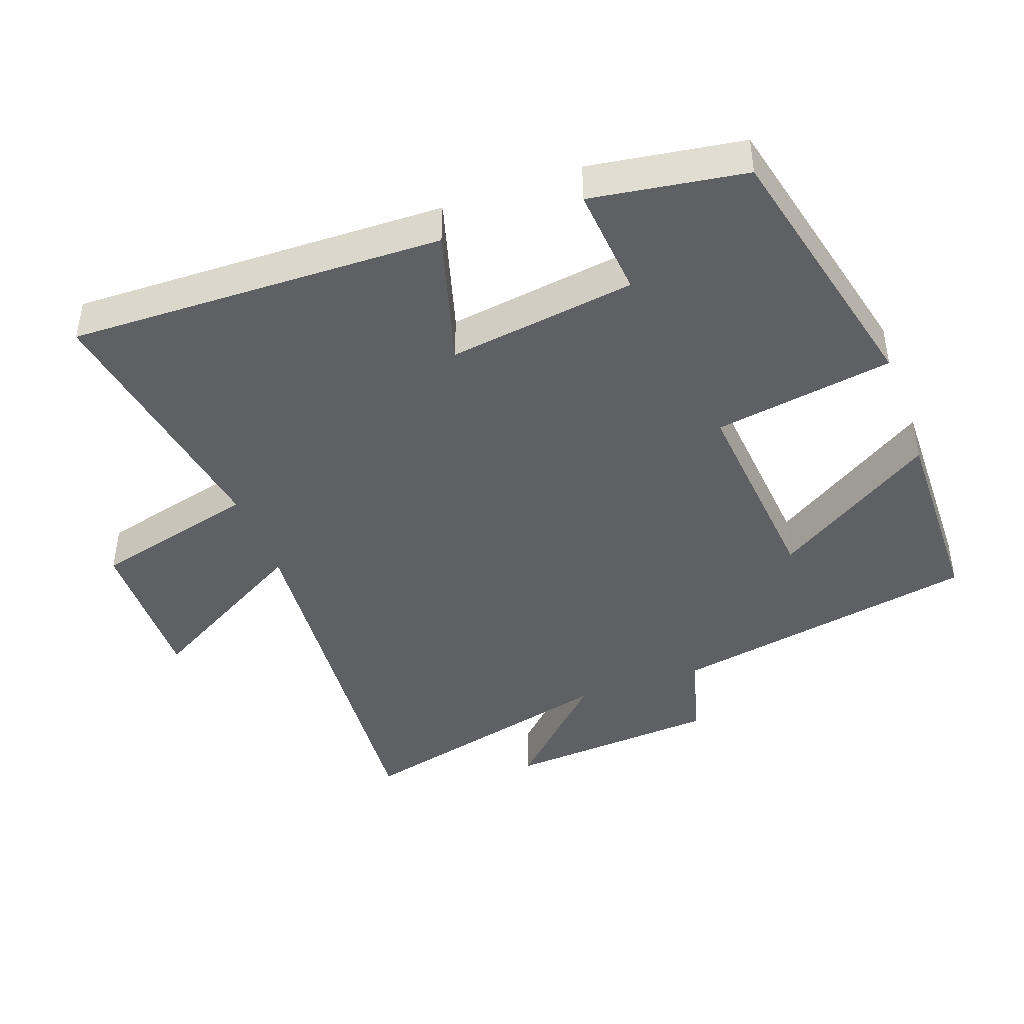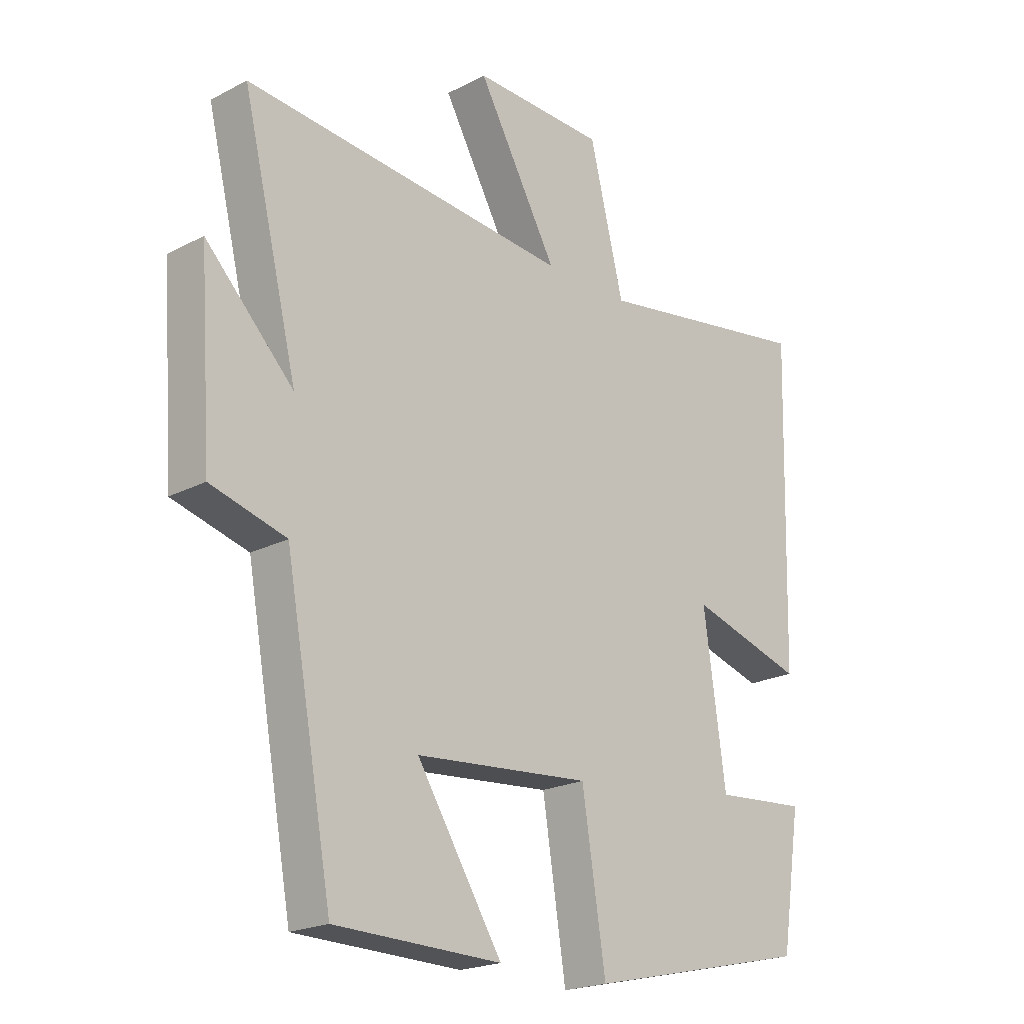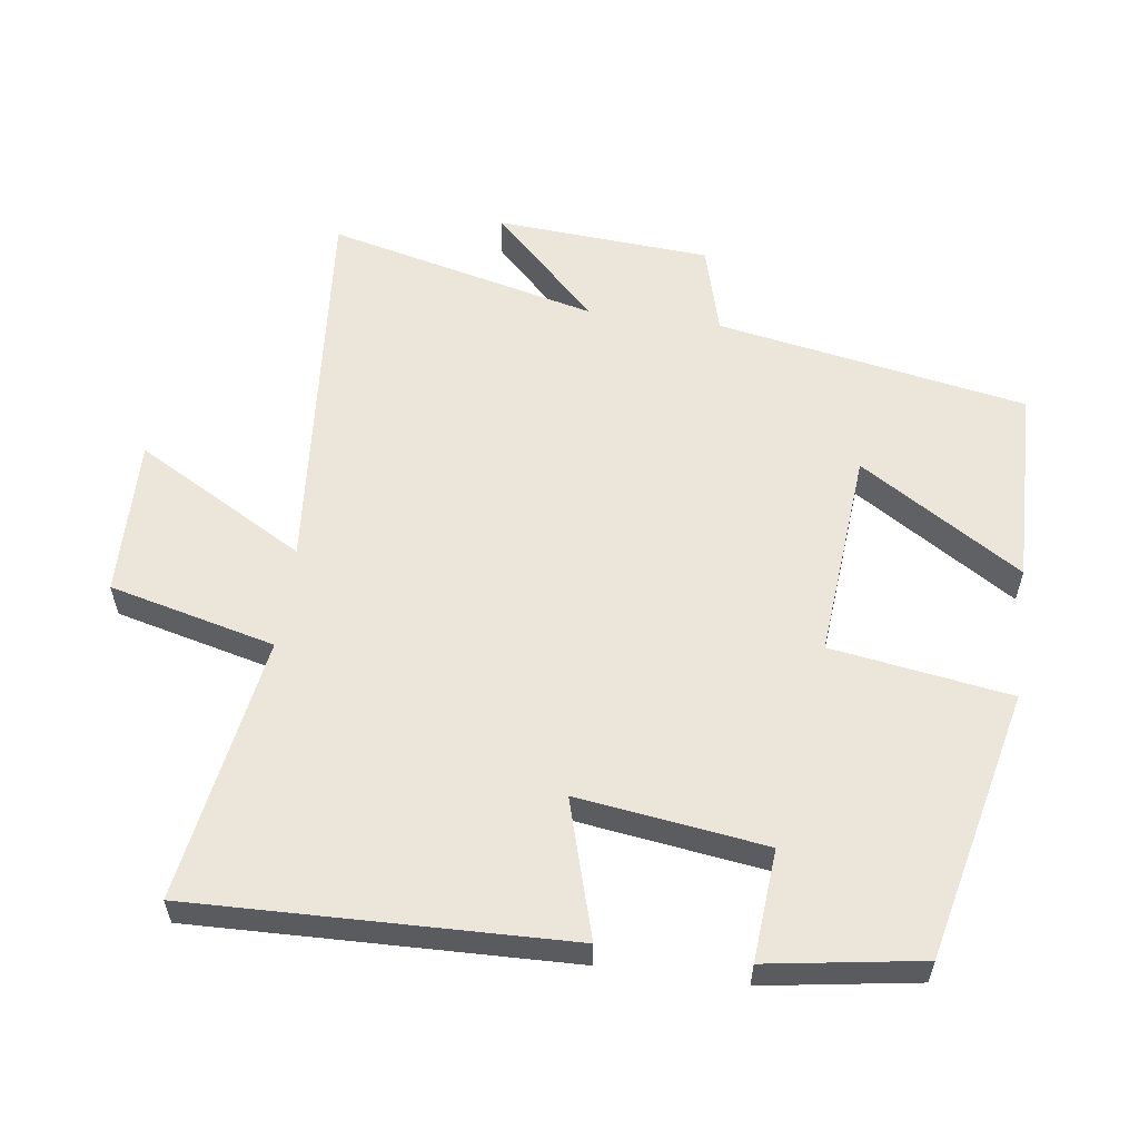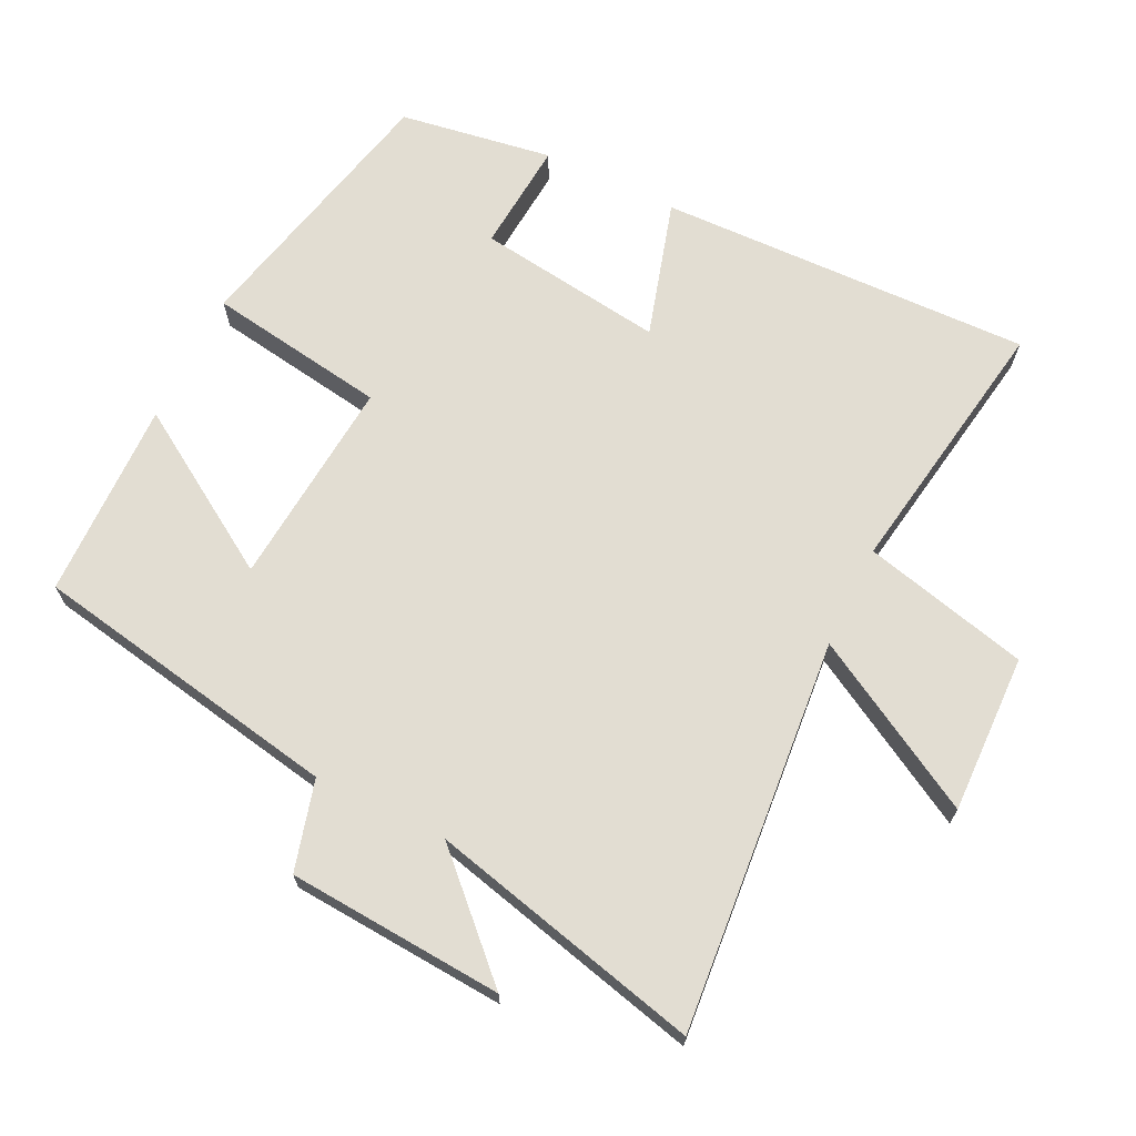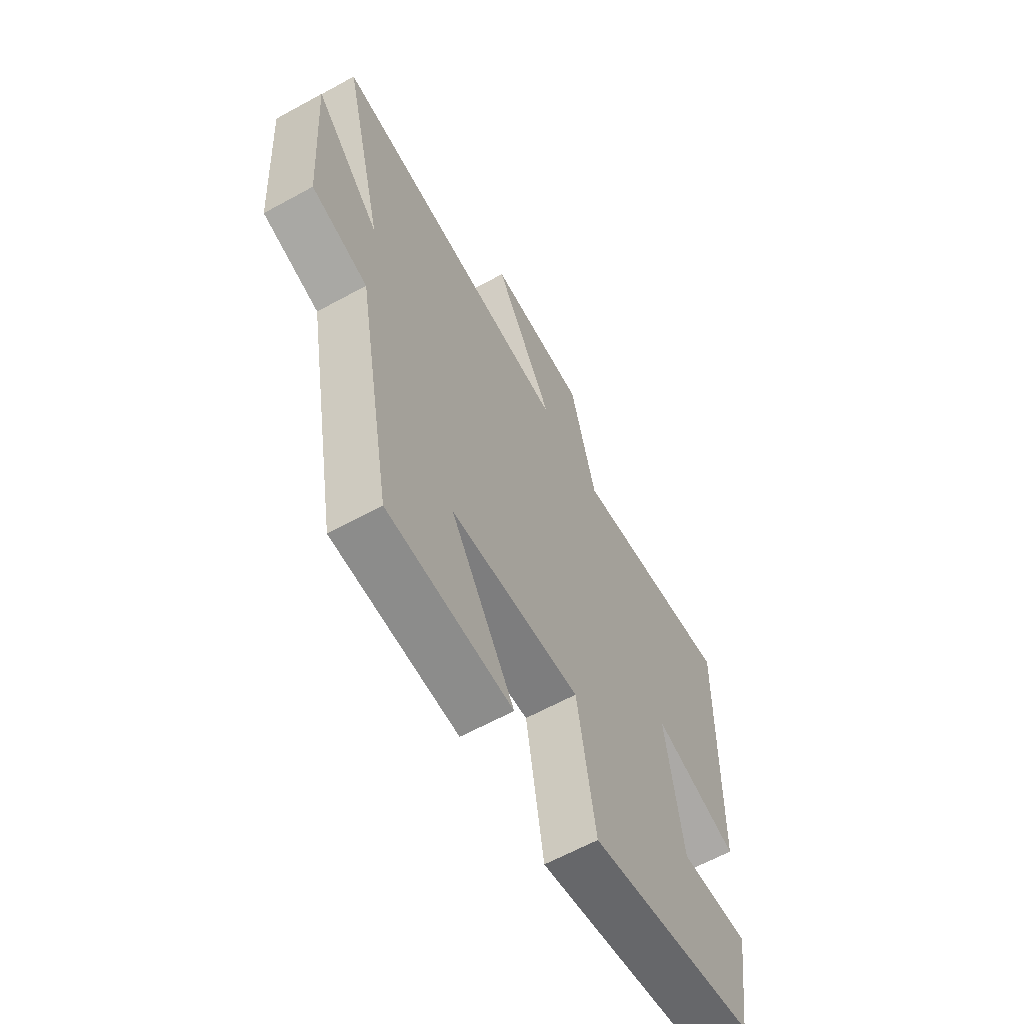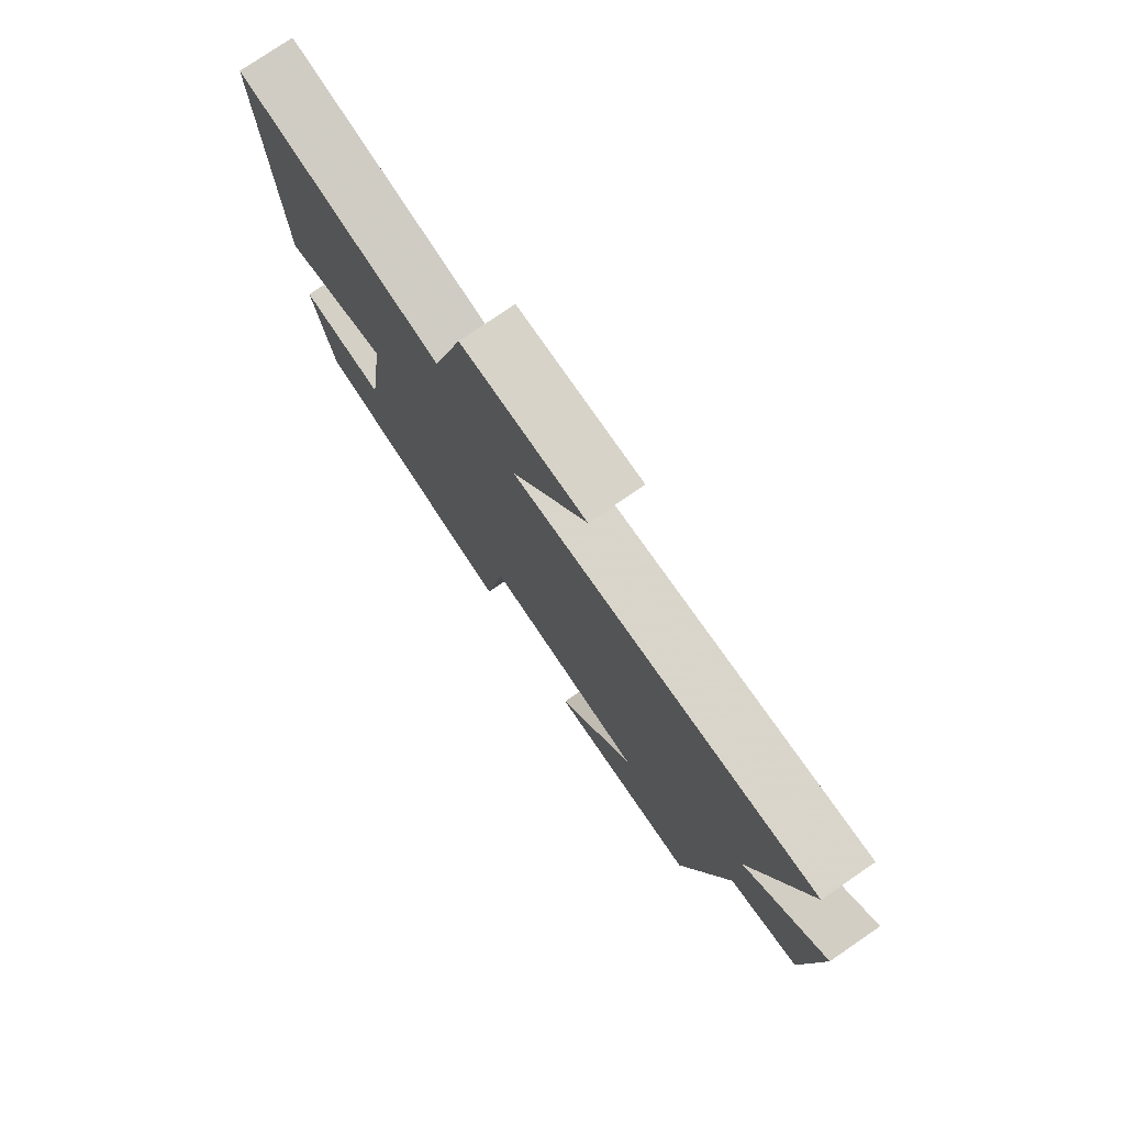
<metadata>
{"format":"obj","ext":"obj","renderer":"f3d","projection":"perspective","resolution":1024,"background":"white","views":[{"elev":-43.3,"azim":110.2,"up":"+Y"},{"elev":-21.0,"azim":-47.0,"up":"+Z"},{"elev":57.5,"azim":97.8,"up":"+Y"},{"elev":68.3,"azim":-64.0,"up":"+Y"},{"elev":-63.1,"azim":-61.0,"up":"+Z"},{"elev":77.4,"azim":-124.4,"up":"+Z"}]}
</metadata>
<code>
v -0.597 0.07 0.55
v -0.025 0.07 0.5
v -0.165 0.07 0.748
v 0.067 0.07 0.742
v 0.127 0.07 0.5
v 0.515 0.07 0.563
v 0.5 0.07 0.016
v 0.299 0.07 0.075
v 0.337 0.07 -0.199
v 0.5 0.07 -0.186
v 0.465 0.07 -0.41
v 0.071 0.07 -0.5
v 0.03 0.07 -0.238
v -0.276 0.07 -0.264
v -0.127 0.07 -0.5
v -0.417 0.07 -0.494
v -0.5 0.07 -0.041
v -0.631 0.07 -0.005
v -0.653 0.07 0.309
v -0.5 0.07 0.153
v -0.597 0 0.55
v -0.025 0 0.5
v -0.165 0 0.748
v 0.067 0 0.742
v 0.127 0 0.5
v 0.515 0 0.563
v 0.5 0 0.016
v 0.299 0 0.075
v 0.337 0 -0.199
v 0.5 0 -0.186
v 0.465 0 -0.41
v 0.071 0 -0.5
v 0.03 0 -0.238
v -0.276 0 -0.264
v -0.127 0 -0.5
v -0.417 0 -0.494
v -0.5 0 -0.041
v -0.631 0 -0.005
v -0.653 0 0.309
v -0.5 0 0.153
f 17 18 19 20
f 16 17 20
f 14 15 16
f 14 16 20
f 20 1 2
f 14 20 2
f 13 14 2
f 11 12 13
f 10 11 13
f 9 10 13
f 8 9 13 2
f 5 6 7 8
f 2 3 4 5
f 2 5 8
f 40 39 38 37
f 40 37 36
f 36 35 34
f 40 36 34
f 22 21 40
f 22 40 34
f 22 34 33
f 33 32 31
f 33 31 30
f 33 30 29
f 22 33 29 28
f 28 27 26 25
f 25 24 23 22
f 28 25 22
f 1 21 22 2
f 2 22 23 3
f 3 23 24 4
f 4 24 25 5
f 5 25 26 6
f 6 26 27 7
f 7 27 28 8
f 8 28 29 9
f 9 29 30 10
f 10 30 31 11
f 11 31 32 12
f 12 32 33 13
f 13 33 34 14
f 14 34 35 15
f 15 35 36 16
f 16 36 37 17
f 17 37 38 18
f 18 38 39 19
f 19 39 40 20
f 20 40 21 1

</code>
